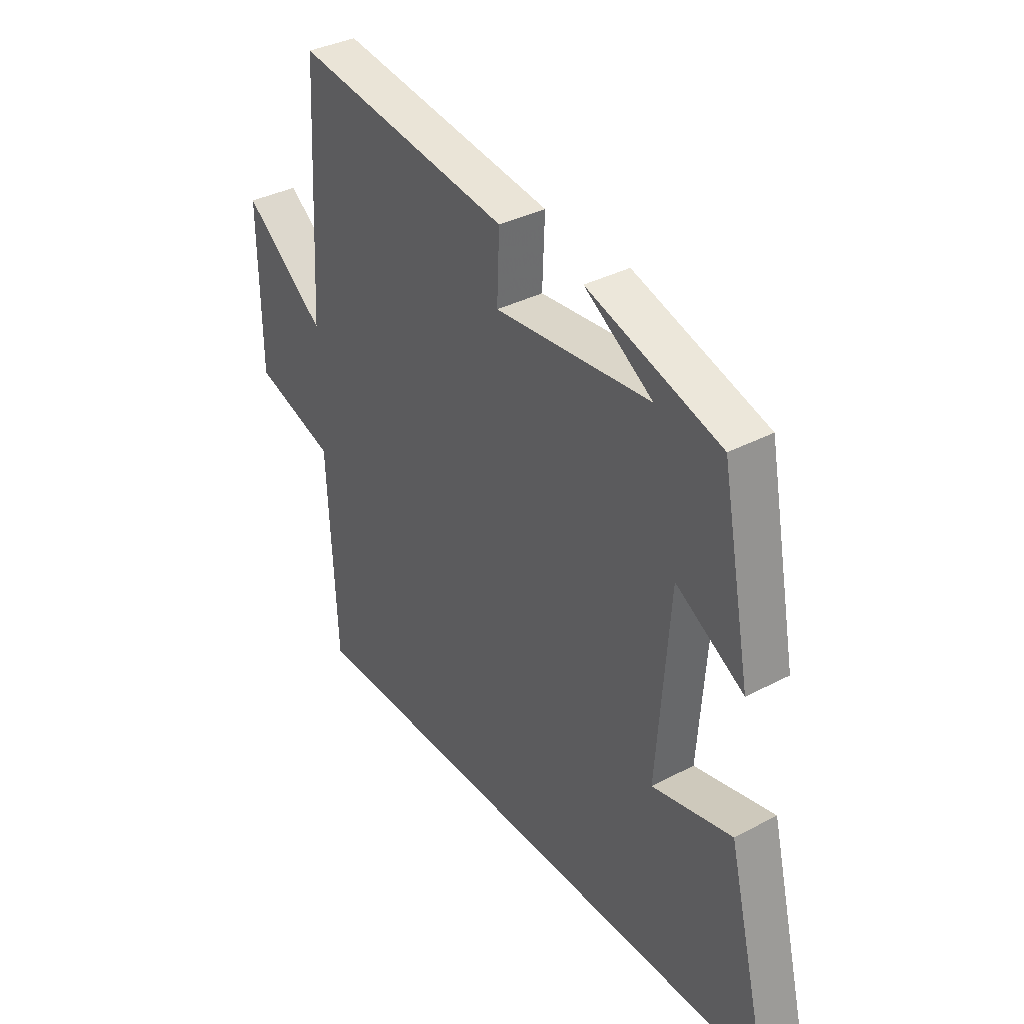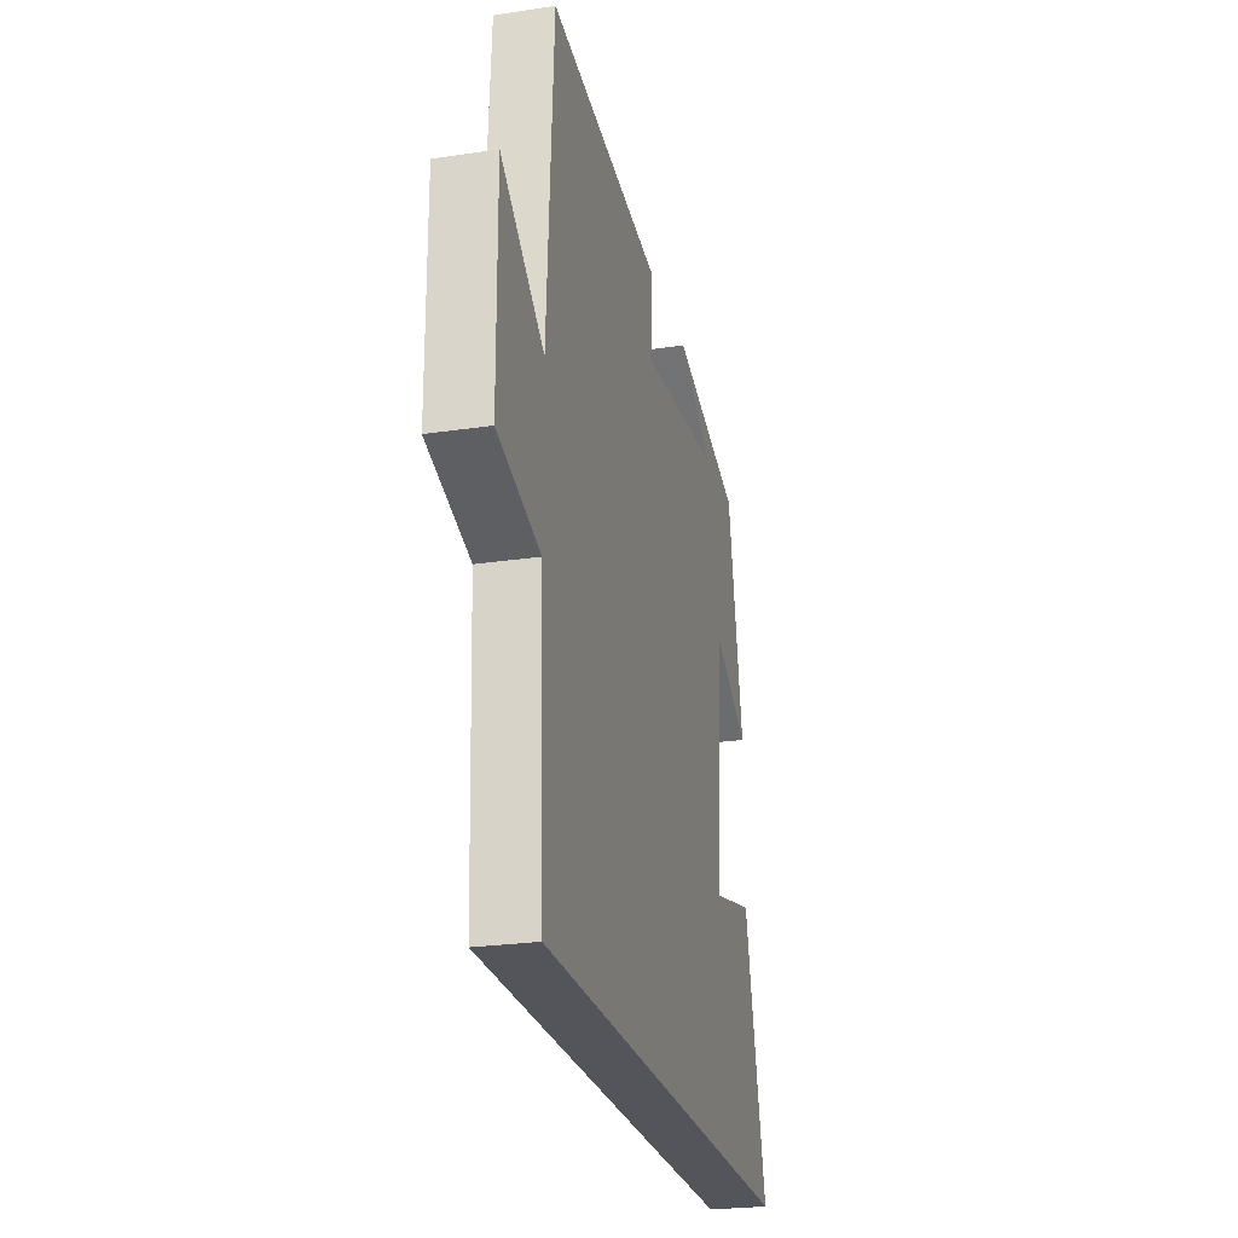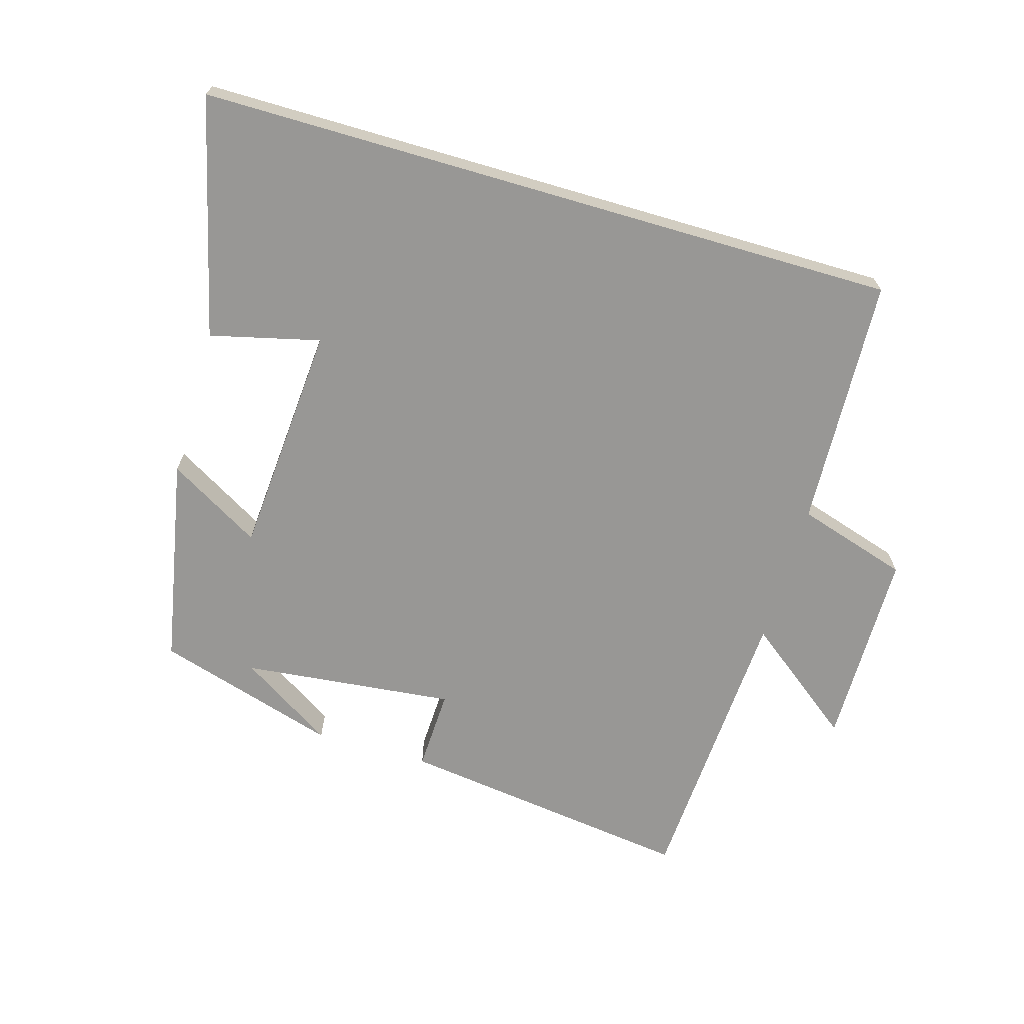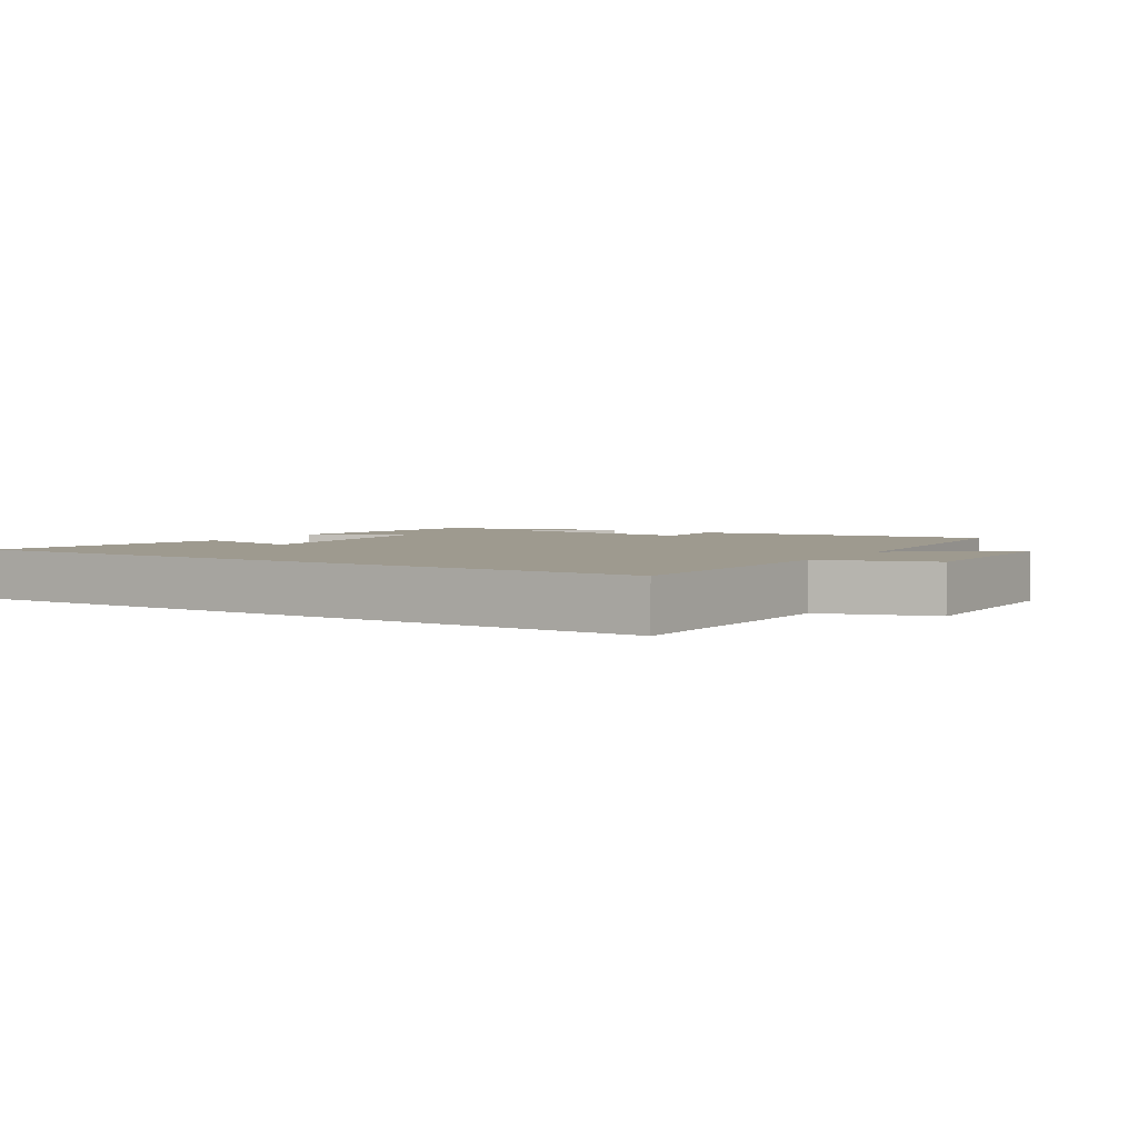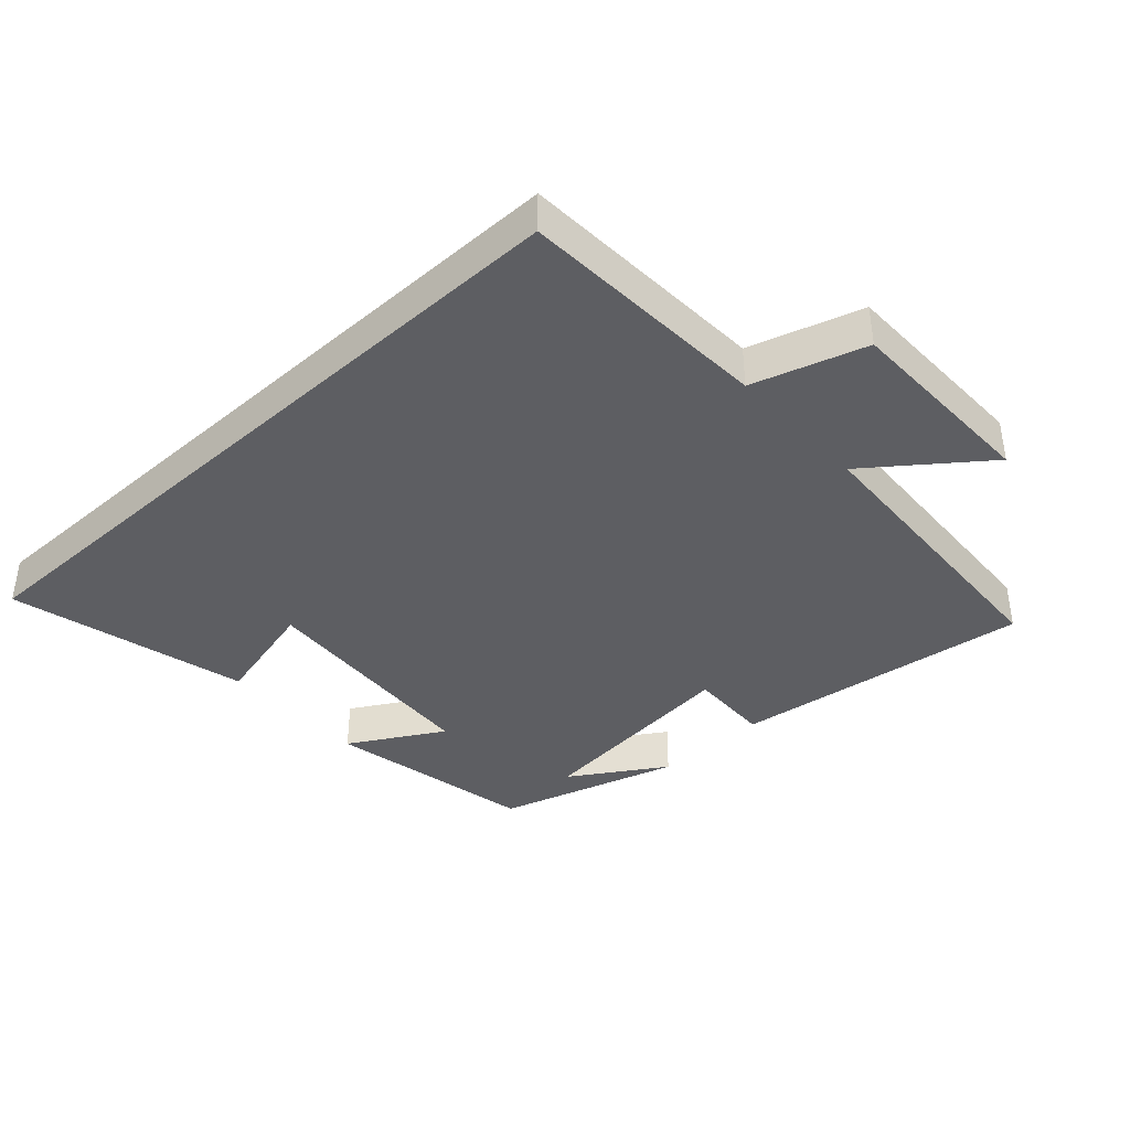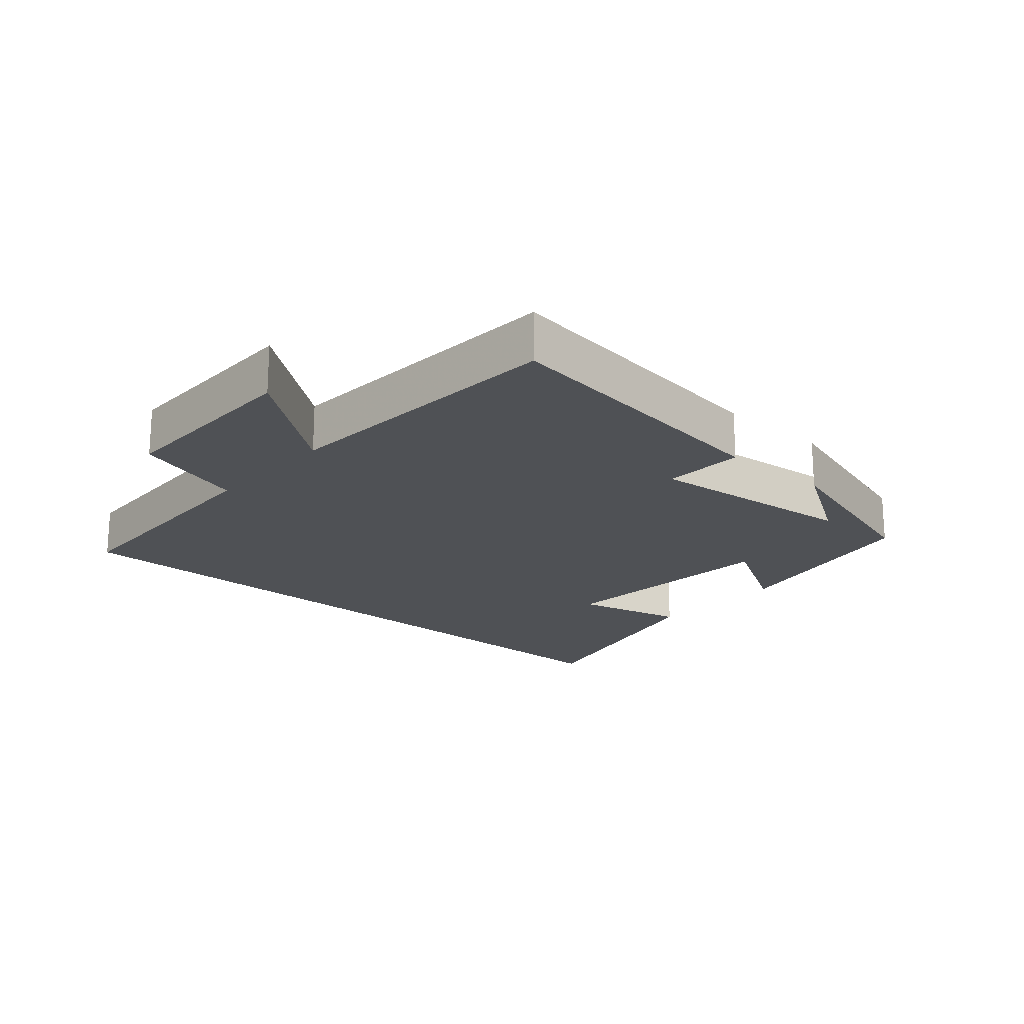
<metadata>
{"format":"obj","ext":"obj","renderer":"f3d","projection":"perspective","resolution":1024,"background":"white","views":[{"elev":36.1,"azim":55.4,"up":"+Z"},{"elev":-25.0,"azim":-76.3,"up":"+Z"},{"elev":-68.2,"azim":163.7,"up":"+Y"},{"elev":3.6,"azim":-148.1,"up":"+Y"},{"elev":-39.4,"azim":-137.4,"up":"+Y"},{"elev":-19.7,"azim":-41.6,"up":"+Y"}]}
</metadata>
<code>
v 0.59 0.07 -0.5
v -0.483 0.07 -0.5
v -0.5 0.07 -0.115
v -0.671 0.07 -0.062
v -0.673 0.07 0.242
v -0.5 0.07 0.109
v -0.474 0.07 0.56
v -0.019 0.07 0.5
v -0.024 0.07 0.375
v 0.302 0.07 0.409
v 0.159 0.07 0.5
v 0.438 0.07 0.416
v 0.5 0.07 0.096
v 0.358 0.07 0.179
v 0.332 0.07 -0.177
v 0.5 0.07 -0.136
v 0.59 0 -0.5
v -0.483 0 -0.5
v -0.5 0 -0.115
v -0.671 0 -0.062
v -0.673 0 0.242
v -0.5 0 0.109
v -0.474 0 0.56
v -0.019 0 0.5
v -0.024 0 0.375
v 0.302 0 0.409
v 0.159 0 0.5
v 0.438 0 0.416
v 0.5 0 0.096
v 0.358 0 0.179
v 0.332 0 -0.177
v 0.5 0 -0.136
f 15 16 1 2
f 14 15 2 3
f 12 13 14
f 10 11 12
f 14 3 4
f 12 14 4
f 10 12 4
f 9 10 4
f 6 7 8 9
f 4 5 6
f 4 6 9
f 18 17 32 31
f 19 18 31 30
f 30 29 28
f 28 27 26
f 20 19 30
f 20 30 28
f 20 28 26
f 20 26 25
f 25 24 23 22
f 22 21 20
f 25 22 20
f 1 17 18 2
f 2 18 19 3
f 3 19 20 4
f 4 20 21 5
f 5 21 22 6
f 6 22 23 7
f 7 23 24 8
f 8 24 25 9
f 9 25 26 10
f 10 26 27 11
f 11 27 28 12
f 12 28 29 13
f 13 29 30 14
f 14 30 31 15
f 15 31 32 16
f 16 32 17 1

</code>
